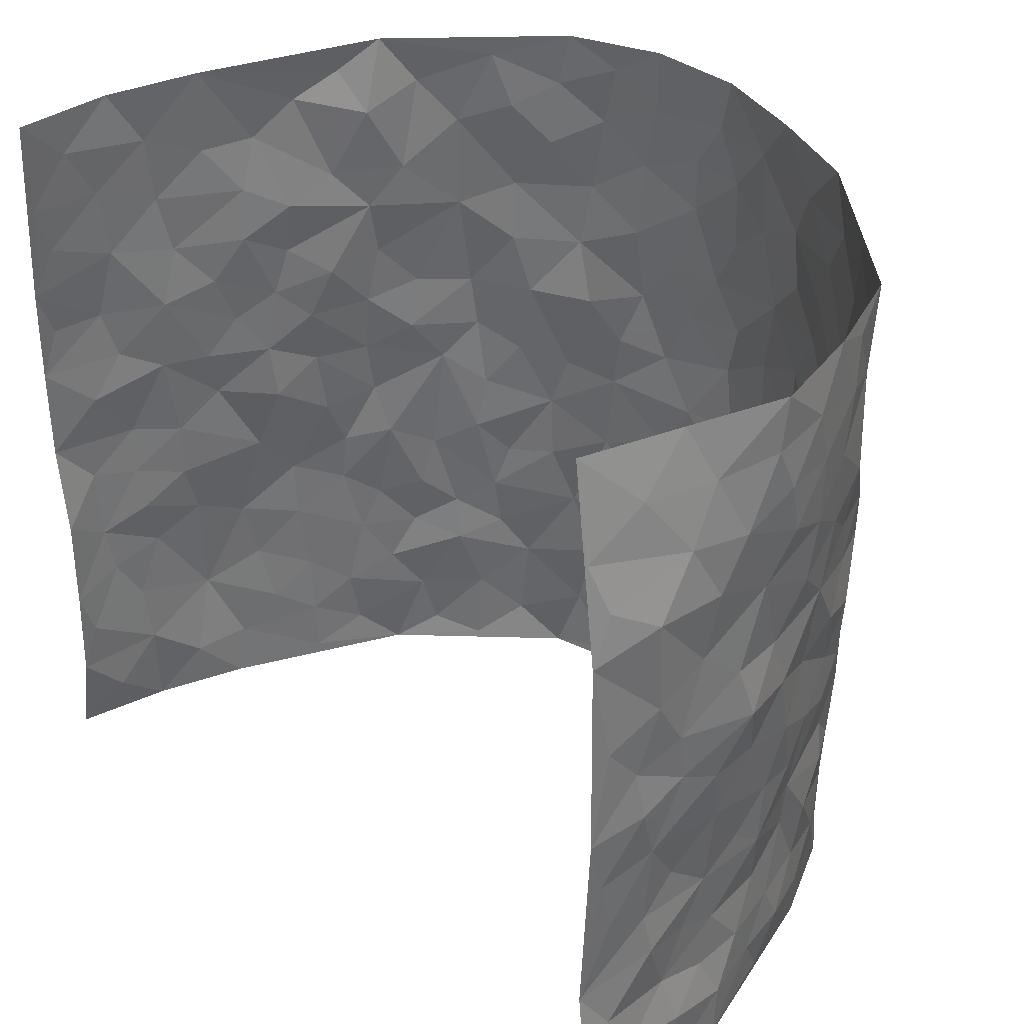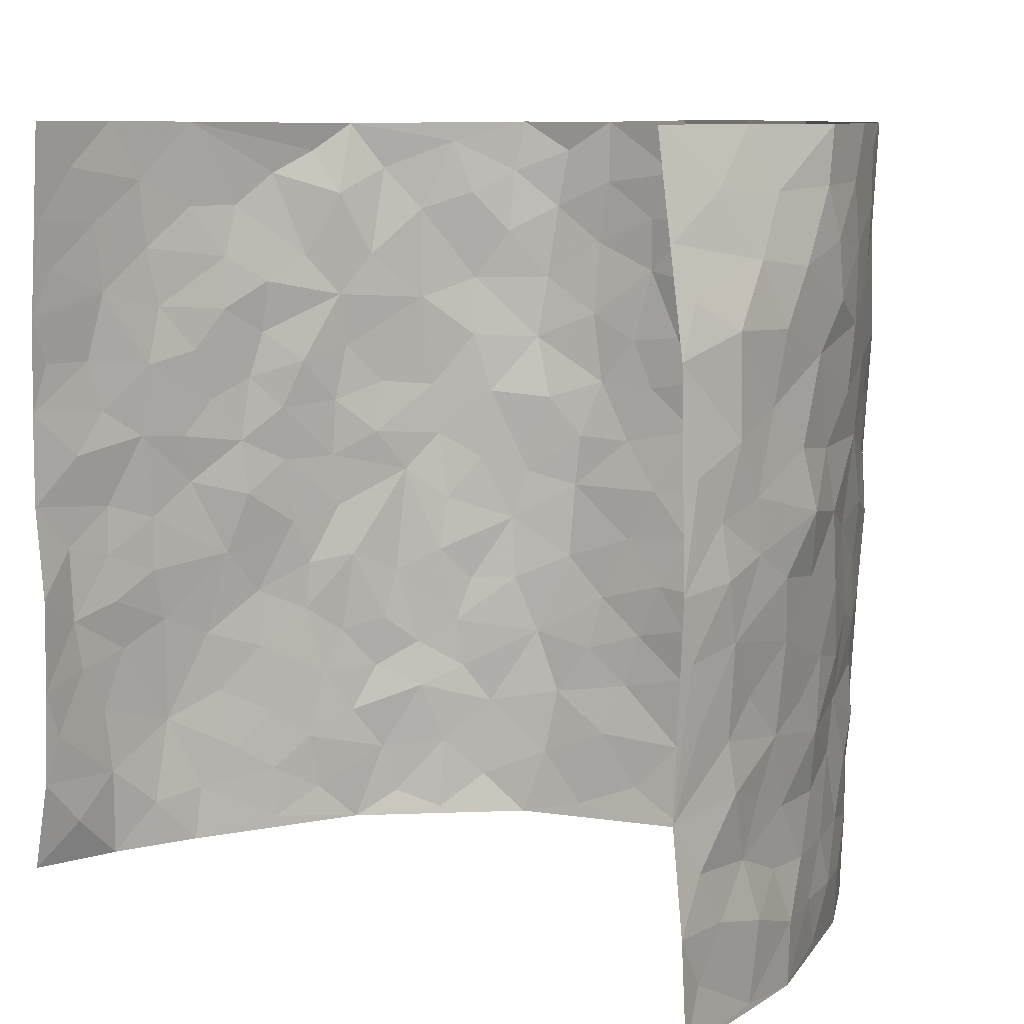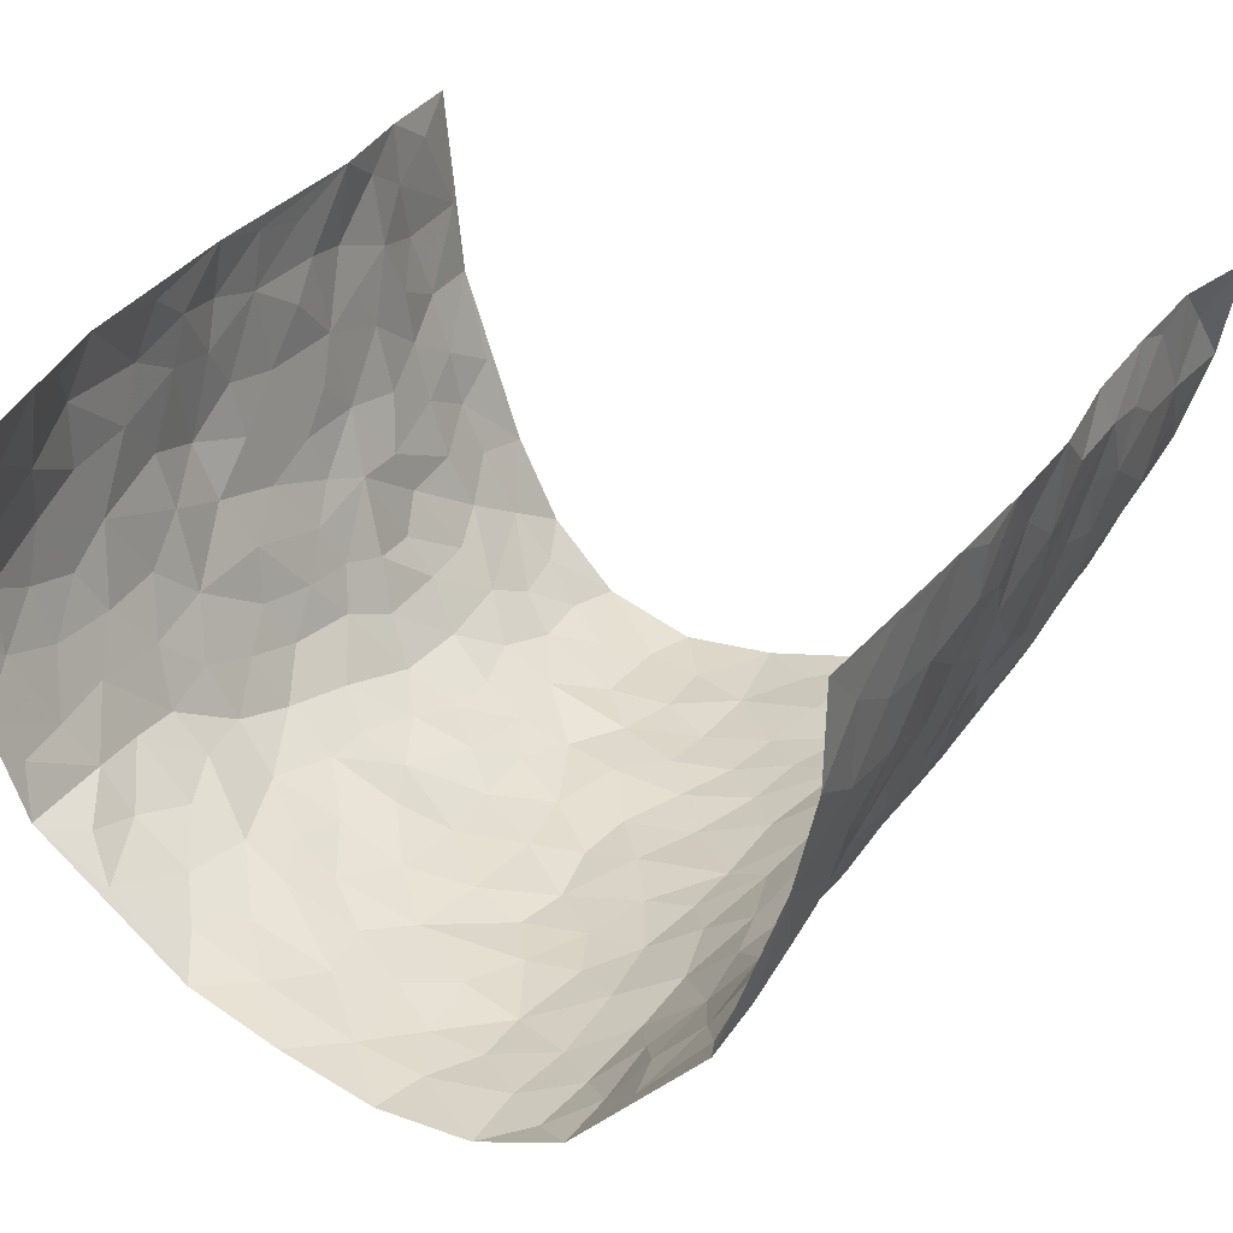
<metadata>
{"format":"obj","ext":"obj","renderer":"f3d","projection":"perspective","resolution":1024,"background":"white","views":[{"elev":37.1,"azim":47.3,"up":"+Y"},{"elev":9.2,"azim":38.3,"up":"+Y"},{"elev":32.4,"azim":-151.3,"up":"+Z"}]}
</metadata>
<code>
v -0.5585 0.005486 0.4354
v -0.5075 0.9985 0.441
v 0.4963 0.004826 0.4354
v 0.4349 0.9953 0.4169
v -0.5088 0.3923 0.2553
v -0.5359 0.4993 0.4375
v -0.5191 0.3576 0.3163
v 0.01131 0.001467 -0.2686
v -0.5247 0.2511 0.4383
v -0.5309 0.3382 0.3808
v -0.4994 0.00109 0.196
v -0.5305 0.1264 0.4387
v -0.4954 0.2923 0.1694
v -0.5359 0.003007 0.314
v -0.5252 0.2888 0.2986
v -0.3992 0.0008884 -0.03002
v -0.5267 0.1887 0.4171
v -0.2675 0.1648 -0.1783
v -0.5109 0.3217 0.2344
v -0.5281 0.1206 0.3215
v -0.5295 0.06384 0.3828
v -0.5154 0.06463 0.2547
v -0.4771 0.1264 0.1371
v -0.4979 0.07432 0.1845
v -0.5299 0.2077 0.3324
v -0.5302 0.2706 0.3686
v -0.5182 0.1772 0.2269
v -0.4901 0.2088 0.1529
v -0.5239 0.4883 0.3218
v -0.5235 0.3759 0.4373
v -0.4799 0.9972 0.1961
v -0.422 0.2207 0.01049
v 0.263 0.1607 -0.2279
v -0.5268 0.7481 0.4405
v -0.3174 0.3907 -0.1248
v -0.4992 0.7523 0.2432
v -0.5037 0.8309 0.2602
v -0.4398 0.4406 0.05022
v -0.4378 0.6045 0.07106
v -0.4025 0.9949 -0.03708
v -0.5299 0.6859 0.4166
v -0.4637 0.5615 0.1269
v -0.3377 0.752 -0.1136
v -0.409 0.2779 -0.01448
v -0.3806 0.223 -0.05539
v -0.3987 0.1605 -0.02389
v -0.3738 0.6343 -0.06655
v -0.3254 0.5576 -0.1333
v 0.1681 0.4758 -0.2532
v -0.296 0.2187 -0.1497
v -0.1995 0.6092 -0.2284
v -0.3323 0.6274 -0.1279
v -0.2748 0.05485 -0.1714
v -0.452 0.7101 0.09409
v -0.333 0.1924 -0.1002
v -0.5193 0.6173 0.331
v -0.03202 0.3475 -0.2664
v 0.06372 0.3408 -0.2646
v 0.2855 0.4539 -0.1892
v -0.09179 0.5499 -0.2699
v -0.1595 0.5545 -0.2495
v 0.09179 0.6309 -0.2631
v -0.4682 0.3448 0.09474
v -0.49 0.5737 0.2101
v -0.5202 0.8091 0.4124
v -0.4303 0.1279 0.03295
v -0.315 0.01002 -0.1192
v -0.508 0.4659 0.2538
v -0.4567 0.1712 0.08431
v -0.4505 0.01742 0.0842
v -0.2285 -0.001286 -0.2058
v -0.4526 0.0874 0.08461
v -0.4262 0.05213 0.02021
v -0.3628 0.03561 -0.07685
v -0.3747 0.1025 -0.06135
v -0.5234 0.6854 0.3509
v -0.5168 0.8733 0.4327
v -0.494 0.509 0.1963
v -0.003378 0.9988 -0.2734
v -0.4995 0.6752 0.2645
v -0.4365 0.313 0.03066
v -0.4119 0.4587 -0.01363
v 0.009066 0.5707 -0.2861
v -0.04501 0.4817 -0.2708
v 0.008225 0.4191 -0.2747
v -0.1128 0.1262 -0.2423
v -0.4218 0.669 0.04407
v -0.5227 0.5614 0.3742
v -0.4812 0.6907 0.1955
v -0.3699 0.2945 -0.06157
v -0.4648 0.2659 0.09512
v -0.4014 0.6867 -0.02168
v -0.167 0.4835 -0.2472
v -0.2442 0.4341 -0.2004
v -0.4597 0.6485 0.1127
v -0.002582 0.1168 -0.2723
v -0.3526 0.508 -0.09197
v -0.3023 0.2858 -0.143
v -0.227 0.5021 -0.2143
v -0.1724 0.38 -0.2412
v -0.5334 0.6231 0.4386
v -0.4777 0.6224 0.1681
v -0.5065 0.5794 0.2729
v -0.3136 0.1082 -0.1259
v -0.4141 0.5312 -0.004764
v -0.478 0.4052 0.1442
v -0.1233 0.3226 -0.255
v -0.1407 0.2474 -0.246
v -0.409 0.6099 -0.006116
v 0.1071 0.7301 -0.2561
v 0.003519 0.2153 -0.2717
v -0.06632 0.2721 -0.2642
v 0.01149 0.2887 -0.2659
v -0.361 0.3613 -0.0797
v -0.185 0.1812 -0.2302
v -0.4582 0.4866 0.1211
v -0.4329 0.3792 0.02611
v -0.3946 0.3894 -0.02629
v -0.2785 0.5222 -0.1702
v -0.2385 0.3478 -0.1986
v -0.3126 0.4646 -0.137
v -0.2125 0.2685 -0.2181
v -0.08548 0.4099 -0.2645
v -0.4417 0.5299 0.06338
v -0.08424 0.1967 -0.2598
v -0.2006 0.09023 -0.2212
v -0.3408 0.2556 -0.1025
v -0.532 0.4377 0.3851
v -0.5227 0.4207 0.3249
v 0.0974 0.424 -0.2741
v 0.213 0.2408 -0.2417
v 0.08567 0.5174 -0.2728
v 0.0234 0.4873 -0.283
v 0.168 0.395 -0.2497
v 0.4939 0.4977 0.2432
v 0.2145 0.4363 -0.2223
v 0.2628 0.3164 -0.2122
v 0.1588 0.5688 -0.2452
v 0.1173 0.9991 -0.2422
v -0.2667 0.6178 -0.1794
v 0.3826 0.8798 -0.1001
v 0.4286 0.9969 -0.0511
v -0.2114 0.7795 -0.2401
v -0.06026 0.8641 -0.2793
v -0.2886 0.346 -0.1601
v -0.3742 0.5638 -0.05362
v -0.06344 0.05117 -0.2559
v -0.1442 0.0199 -0.2303
v 0.1342 0.005011 -0.2792
v 0.0122 0.8606 -0.278
v -0.01597 0.6996 -0.2816
v 0.3698 0.1978 -0.1051
v 0.3264 0.2917 -0.1723
v 0.4481 0.527 0.04825
v 0.432 0.5472 -0.01742
v 0.3869 0.1362 -0.07662
v 0.4193 0.2284 -0.01656
v 0.3727 0.3634 -0.1155
v 0.0247 0.6408 -0.2834
v -0.05756 0.6265 -0.2784
v -0.1453 0.7288 -0.261
v -0.0859 0.6924 -0.2755
v -0.06158 0.791 -0.283
v -0.1346 0.6316 -0.266
v 0.01989 0.7753 -0.2734
v 0.2339 0.9983 -0.2018
v -0.02097 0.9269 -0.2785
v -0.2517 0.8444 -0.201
v -0.199 0.879 -0.2474
v -0.2895 0.7787 -0.1722
v -0.2379 0.9972 -0.2204
v -0.2204 0.6942 -0.2285
v -0.2861 0.6983 -0.1652
v -0.1418 0.829 -0.2679
v -0.1252 0.9969 -0.2698
v 0.2084 0.7469 -0.2141
v 0.1685 0.6681 -0.2339
v 0.3095 0.597 -0.1699
v 0.2536 0.5255 -0.2072
v 0.254 0.6668 -0.1969
v 0.3798 0.7439 -0.09959
v 0.3342 0.6845 -0.1537
v 0.2684 0.7337 -0.1815
v 0.06552 0.9301 -0.2629
v 0.07642 0.824 -0.2608
v 0.1418 0.8591 -0.245
v 0.2369 0.8733 -0.1975
v 0.2981 0.7936 -0.161
v 0.2211 0.5967 -0.2074
v -0.5121 0.8675 0.3428
v -0.4676 0.8163 0.1475
v -0.5138 0.7744 0.3299
v -0.506 0.9985 0.3168
v -0.5103 0.9397 0.3827
v -0.5019 0.9209 0.271
v -0.4856 0.8848 0.1953
v -0.4502 0.9279 0.07081
v -0.4688 0.8853 0.1257
v -0.4652 0.7455 0.1537
v -0.4257 0.8128 0.03237
v -0.4436 0.7805 0.09174
v -0.3994 0.8993 -0.009367
v -0.3385 0.876 -0.113
v -0.4277 0.9577 0.01383
v -0.3785 0.8139 -0.05104
v -0.3748 0.9334 -0.075
v -0.3061 0.9707 -0.1456
v -0.4024 0.7588 -0.01061
v -0.2864 0.8994 -0.1624
v -0.2478 0.9291 -0.2112
v 0.153 0.786 -0.2425
v 0.2381 0.8046 -0.1916
v 0.1793 0.9336 -0.2209
v 0.3558 0.8119 -0.1184
v 0.3135 0.8802 -0.1541
v 0.3432 0.9816 -0.1189
v 0.271 0.9373 -0.1779
v 0.3881 0.947 -0.07932
v 0.3549 0.4957 -0.141
v 0.3093 0.5311 -0.1726
v 0.4122 0.6047 -0.05377
v 0.3915 0.6652 -0.1015
v 0.3745 0.5895 -0.1229
v 0.3276 0.1919 -0.1599
v 0.4012 0.3359 -0.05412
v 0.4053 0.5234 -0.07825
v 0.3319 0.3908 -0.1697
v -0.1264 0.9138 -0.2683
v -0.1847 0.9571 -0.2527
v 0.3077 0.1355 -0.1871
v 0.4343 0.01631 0.0727
v 0.2021 0.336 -0.2375
v 0.2653 0.3878 -0.2073
v 0.4312 0.2489 0.04373
v 0.5065 0.996 0.1816
v 0.4753 0.2542 0.4343
v 0.4258 0.8112 -0.04828
v 0.4817 0.4885 0.1701
v 0.4245 0.7461 -0.05276
v 0.4846 0.503 0.4314
v 0.4634 0.2946 0.124
v 0.4181 0.4689 -0.02973
v 0.4762 0.3127 0.2322
v 0.4371 0.4162 0.01865
v 0.394 0.002441 -0.04335
v 0.09657 0.2535 -0.2656
v 0.4056 0.0777 -0.03074
v 0.141 0.3208 -0.2648
v 0.3697 0.268 -0.1111
v 0.4866 0.2677 0.3288
v 0.4682 0.4624 0.09382
v 0.4331 0.08328 0.03736
v 0.3932 0.4274 -0.0858
v 0.4518 0.372 0.0625
v 0.284 0.2355 -0.2087
v 0.4036 0.2727 -0.05874
v 0.2672 0.08183 -0.2271
v 0.3379 0.003939 -0.1525
v 0.2515 0.005817 -0.2405
v 0.2066 0.1176 -0.2473
v 0.07547 0.1712 -0.271
v 0.1517 0.1923 -0.26
v 0.4405 0.1489 0.07134
v 0.4861 0.424 0.2291
v 0.4681 0.2231 0.2045
v 0.4493 0.08267 0.1092
v 0.4671 0.3853 0.1226
v 0.4699 0.3405 0.1722
v 0.4831 0.3287 0.34
v 0.5018 0.5675 0.1951
v 0.4619 0.1476 0.1487
v 0.4688 0.152 0.2203
v 0.4797 0.3695 0.2938
v 0.4826 0.3524 0.3964
v 0.49 0.4403 0.3392
v 0.4359 0.3137 0.041
v 0.4861 0.1094 0.2765
v 0.313 0.0655 -0.1766
v 0.3621 0.07039 -0.1146
v 0.08042 0.07968 -0.2795
v 0.1525 0.07521 -0.2718
v 0.4764 0.751 0.4275
v 0.4732 0.08194 0.1877
v 0.4505 0.2171 0.113
v 0.484 0.4276 0.4143
v 0.4951 0.5108 0.3596
v 0.4758 0.2527 0.2643
v 0.4155 0.1494 -0.004539
v 0.4718 0.004671 0.1899
v 0.4152 0.395 -0.03644
v 0.4857 0.06708 0.3968
v 0.4899 0.1298 0.4362
v 0.4762 0.1831 0.2967
v 0.4865 0.1279 0.3553
v 0.481 0.01235 0.2856
v 0.4837 0.1917 0.3938
v 0.4784 0.5561 0.118
v 0.4819 0.6324 0.1443
v 0.4565 0.6356 0.03952
v 0.4947 0.6922 0.277
v 0.4802 0.7697 0.08227
v 0.4853 0.627 0.4083
v 0.4972 0.6417 0.2186
v 0.4954 0.5963 0.3068
v 0.496 0.7431 0.1839
v 0.4939 0.5318 0.2982
v 0.4896 0.5758 0.3682
v 0.4964 0.661 0.3435
v 0.4774 0.691 0.09179
v 0.4536 0.7229 0.02045
v 0.4262 0.6747 -0.03034
v 0.4939 0.8522 0.3025
v 0.5041 0.8691 0.1605
v 0.5019 0.7765 0.2627
v 0.498 0.7795 0.3489
v 0.5056 0.8429 0.23
v 0.4567 0.8732 0.4195
v 0.4989 0.8005 0.143
v 0.4754 0.8121 0.4022
v 0.5062 0.9294 0.19
v 0.4712 0.9963 0.2986
v 0.4751 0.9964 0.06324
v 0.4911 0.9243 0.268
v 0.4695 0.9271 0.3521
v 0.4926 0.9322 0.1102
v 0.4565 0.8999 0.01108
v 0.4248 0.8802 -0.04633
v 0.4533 0.968 0.005386
v 0.459 0.8203 0.0238
v 0.4845 0.8587 0.0861
f 29 6 128
f 12 21 20
f 26 10 9
f 55 45 46
f 27 19 15
f 26 9 17
f 101 6 88
f 12 1 21
f 7 15 19
f 125 86 96
f 84 123 85
f 129 29 128
f 25 27 15
f 12 20 17
f 73 75 66
f 22 14 11
f 26 17 25
f 9 12 17
f 25 15 26
f 5 129 7
f 52 146 48
f 55 18 50
f 7 19 5
f 20 27 25
f 124 82 105
f 41 76 34
f 20 14 22
f 14 20 21
f 14 21 1
f 24 22 11
f 24 27 22
f 72 66 69
f 69 32 91
f 70 24 11
f 24 23 27
f 17 20 25
f 27 20 22
f 10 15 7
f 10 26 15
f 23 28 27
f 27 13 19
f 28 23 69
f 13 27 28
f 119 121 94
f 10 7 129
f 6 30 128
f 9 10 30
f 36 192 80
f 80 102 89
f 118 81 44
f 64 103 78
f 115 126 86
f 45 32 46
f 91 63 13
f 129 68 29
f 95 87 54
f 95 54 199
f 202 40 204
f 82 97 105
f 29 88 6
f 18 55 104
f 148 126 71
f 38 82 124
f 50 18 122
f 117 82 38
f 5 19 106
f 82 117 118
f 80 64 102
f 127 45 55
f 194 77 190
f 98 35 114
f 39 124 105
f 127 50 98
f 106 19 13
f 66 75 46
f 39 95 42
f 63 117 38
f 95 89 102
f 101 56 76
f 51 140 99
f 18 53 126
f 62 83 132
f 45 127 90
f 112 113 57
f 103 29 68
f 130 85 58
f 109 39 105
f 35 94 121
f 113 246 58
f 151 165 163
f 120 100 94
f 114 127 98
f 192 190 65
f 95 39 87
f 36 191 37
f 67 104 74
f 56 101 88
f 13 63 106
f 192 34 76
f 268 241 243
f 108 115 125
f 93 84 60
f 133 84 85
f 156 288 157
f 101 76 41
f 80 103 64
f 105 97 146
f 99 61 51
f 92 109 47
f 125 96 111
f 158 227 153
f 75 104 55
f 69 66 32
f 81 91 32
f 106 78 68
f 42 64 78
f 77 34 65
f 24 70 72
f 75 73 16
f 16 71 67
f 2 34 77
f 13 28 91
f 103 56 88
f 56 80 76
f 72 69 23
f 11 16 70
f 16 73 70
f 16 67 74
f 115 18 126
f 24 72 23
f 73 72 70
f 16 74 75
f 72 73 66
f 32 45 44
f 84 83 60
f 66 46 32
f 78 106 116
f 117 63 81
f 67 53 104
f 103 68 78
f 69 91 28
f 36 80 89
f 106 38 116
f 106 68 5
f 81 118 117
f 62 132 138
f 32 44 81
f 53 67 71
f 57 58 85
f 123 100 107
f 93 60 61
f 33 230 224
f 8 96 147
f 132 133 130
f 140 48 119
f 93 100 123
f 122 98 50
f 164 60 160
f 53 71 126
f 125 112 108
f 193 194 195
f 75 55 46
f 63 91 81
f 56 103 80
f 196 198 31
f 18 104 53
f 121 48 97
f 38 106 63
f 118 97 82
f 97 35 121
f 51 172 140
f 130 134 49
f 87 39 109
f 288 252 263
f 97 114 35
f 47 43 92
f 57 113 58
f 248 130 58
f 34 101 41
f 114 90 127
f 116 124 42
f 145 94 35
f 118 114 97
f 167 79 175
f 98 145 35
f 85 123 57
f 43 47 52
f 199 36 89
f 42 78 116
f 159 83 62
f 88 29 103
f 74 104 75
f 118 44 90
f 173 140 172
f 42 95 102
f 190 192 37
f 65 190 77
f 89 95 199
f 125 111 112
f 92 87 109
f 18 115 122
f 177 180 176
f 112 57 107
f 109 105 146
f 93 94 100
f 285 286 275
f 96 86 147
f 137 232 131
f 57 123 107
f 87 92 208
f 49 134 136
f 132 130 49
f 161 164 162
f 50 127 55
f 122 108 107
f 122 107 100
f 48 140 52
f 118 90 114
f 99 119 94
f 123 84 93
f 36 37 192
f 48 121 119
f 120 122 100
f 39 42 124
f 38 124 116
f 248 58 246
f 44 45 90
f 98 122 120
f 146 52 47
f 94 93 99
f 168 209 170
f 212 183 188
f 202 197 200
f 42 102 64
f 107 108 112
f 99 93 61
f 8 280 96
f 112 111 113
f 125 115 86
f 115 108 122
f 128 30 10
f 5 68 129
f 10 129 128
f 132 49 138
f 83 84 133
f 130 133 85
f 83 133 132
f 248 134 130
f 156 152 224
f 151 110 165
f 212 186 211
f 153 224 249
f 254 251 244
f 246 261 262
f 225 158 249
f 49 136 179
f 185 184 150
f 214 188 181
f 181 188 182
f 161 163 174
f 143 170 172
f 110 211 185
f 184 79 167
f 174 228 169
f 62 110 159
f 163 150 144
f 210 169 229
f 170 143 168
f 176 211 110
f 98 120 145
f 94 145 120
f 48 146 97
f 109 146 47
f 148 86 126
f 147 86 148
f 71 8 148
f 8 147 148
f 244 276 254
f 232 136 134
f 174 143 161
f 60 83 160
f 163 162 151
f 159 160 83
f 261 281 262
f 259 281 149
f 219 220 59
f 246 113 111
f 33 255 131
f 157 256 152
f 137 255 153
f 230 278 279
f 262 260 33
f 154 155 242
f 131 255 137
f 248 131 232
f 281 280 149
f 259 258 278
f 220 179 59
f 159 151 160
f 162 160 151
f 164 61 60
f 228 174 144
f 144 174 163
f 159 110 151
f 161 172 164
f 186 184 185
f 161 162 163
f 61 164 51
f 160 162 164
f 187 217 213
f 150 163 165
f 205 202 200
f 79 184 139
f 170 43 173
f 174 169 143
f 161 143 172
f 167 144 150
f 176 180 183
f 172 170 173
f 223 226 221
f 185 150 165
f 99 140 119
f 207 206 203
f 172 51 164
f 43 52 173
f 173 52 140
f 167 175 228
f 228 229 169
f 210 168 169
f 177 110 62
f 189 138 179
f 62 138 177
f 136 232 233
f 181 182 222
f 150 184 167
f 178 180 189
f 49 179 138
f 177 138 189
f 180 178 182
f 178 179 220
f 307 308 304
f 222 223 221
f 215 187 188
f 176 183 212
f 187 213 186
f 214 215 188
f 185 211 186
f 237 181 239
f 182 188 183
f 110 185 165
f 216 215 141
f 211 176 212
f 182 183 180
f 176 110 177
f 213 184 186
f 178 189 179
f 177 189 180
f 195 190 37
f 197 198 200
f 195 194 190
f 34 192 65
f 80 192 76
f 37 196 195
f 194 2 77
f 193 2 194
f 196 37 191
f 31 193 195
f 198 196 191
f 31 195 196
f 199 201 191
f 197 204 31
f 198 191 201
f 31 198 197
f 201 199 54
f 36 199 191
f 54 208 201
f 208 43 205
f 208 54 87
f 198 201 200
f 206 205 203
f 43 170 203
f 210 207 209
f 40 202 206
f 31 204 40
f 197 202 204
f 208 205 200
f 43 203 205
f 205 206 202
f 203 209 207
f 171 40 207
f 40 206 207
f 208 200 201
f 43 208 92
f 170 209 203
f 168 143 169
f 207 210 171
f 168 210 209
f 188 187 212
f 212 187 186
f 166 139 213
f 184 213 139
f 237 214 181
f 215 214 141
f 216 141 218
f 213 217 166
f 142 166 216
f 217 216 166
f 187 215 217
f 216 217 215
f 237 141 214
f 142 216 218
f 223 222 182
f 179 136 59
f 223 220 219
f 267 238 251
f 237 327 141
f 223 182 178
f 158 290 253
f 220 223 178
f 59 233 227
f 233 59 136
f 248 246 131
f 153 249 158
f 251 254 267
f 223 219 226
f 111 261 246
f 297 251 238
f 276 256 157
f 167 228 144
f 229 228 175
f 175 171 229
f 229 171 210
f 260 257 33
f 265 271 272
f 266 289 283
f 269 243 250
f 249 224 152
f 266 283 271
f 227 233 137
f 253 227 158
f 325 313 320
f 135 264 275
f 310 329 239
f 270 298 297
f 249 256 225
f 275 273 269
f 311 222 221
f 155 154 299
f 234 276 157
f 310 311 299
f 222 239 181
f 221 226 155
f 266 263 252
f 242 290 244
f 264 273 275
f 273 264 243
f 242 244 154
f 276 290 225
f 288 234 157
f 240 282 302
f 275 286 306
f 225 290 158
f 234 263 284
f 241 254 276
f 233 232 137
f 137 153 227
f 264 135 238
f 244 251 154
f 260 259 257
f 227 253 219
f 33 224 255
f 154 297 299
f 240 302 307
f 297 154 251
f 264 268 243
f 253 226 219
f 271 284 263
f 277 294 293
f 290 242 253
f 241 234 284
f 59 227 219
f 242 155 226
f 252 245 231
f 157 152 156
f 257 230 33
f 152 256 249
f 278 230 257
f 262 33 131
f 224 153 255
f 259 278 257
f 134 248 232
f 230 279 224
f 96 261 111
f 261 96 280
f 280 281 261
f 246 262 131
f 252 247 245
f 268 267 241
f 283 277 272
f 288 247 252
f 275 274 285
f 295 291 294
f 267 268 264
f 263 234 288
f 309 310 299
f 290 276 244
f 283 272 271
f 267 254 241
f 265 243 241
f 236 240 285
f 297 238 270
f 303 305 298
f 241 276 234
f 221 155 299
f 272 277 293
f 250 243 287
f 286 285 240
f 284 271 265
f 271 263 266
f 295 3 291
f 225 256 276
f 241 284 265
f 289 266 231
f 3 292 291
f 321 235 323
f 293 294 296
f 279 278 258
f 245 279 258
f 279 156 224
f 260 281 259
f 280 8 149
f 262 281 260
f 231 266 252
f 267 264 238
f 306 304 270
f 283 289 295
f 243 269 273
f 236 269 250
f 294 292 296
f 274 236 285
f 269 274 275
f 250 287 293
f 245 289 231
f 236 274 269
f 156 279 247
f 242 226 253
f 247 279 245
f 243 265 287
f 288 156 247
f 265 272 293
f 296 292 236
f 293 287 265
f 295 294 277
f 277 283 295
f 236 250 296
f 289 3 295
f 292 294 291
f 293 296 250
f 300 304 308
f 325 320 235
f 329 330 326
f 270 304 303
f 270 303 298
f 309 305 301
f 135 306 270
f 299 297 298
f 298 309 299
f 238 135 270
f 300 314 305
f 303 300 305
f 304 306 307
f 300 303 304
f 282 319 315
f 322 325 235
f 275 306 135
f 307 306 286
f 240 307 286
f 308 307 302
f 302 282 308
f 308 282 315
f 305 309 298
f 310 309 301
f 310 301 329
f 310 239 311
f 222 311 239
f 299 311 221
f 319 312 315
f 312 323 316
f 301 305 318
f 305 314 316
f 300 308 315
f 316 314 312
f 312 314 315
f 315 314 300
f 323 312 324
f 316 313 318
f 282 4 317
f 330 313 325
f 4 321 324
f 235 320 323
f 282 317 319
f 312 319 317
f 326 325 322
f 316 320 313
f 316 318 305
f 142 218 327
f 327 218 141
f 316 323 320
f 324 312 317
f 4 324 317
f 321 323 324
f 318 313 330
f 328 326 322
f 326 327 329
f 329 327 237
f 326 328 327
f 322 142 328
f 327 328 142
f 329 237 239
f 301 318 330
f 326 330 325
f 330 329 301

</code>
